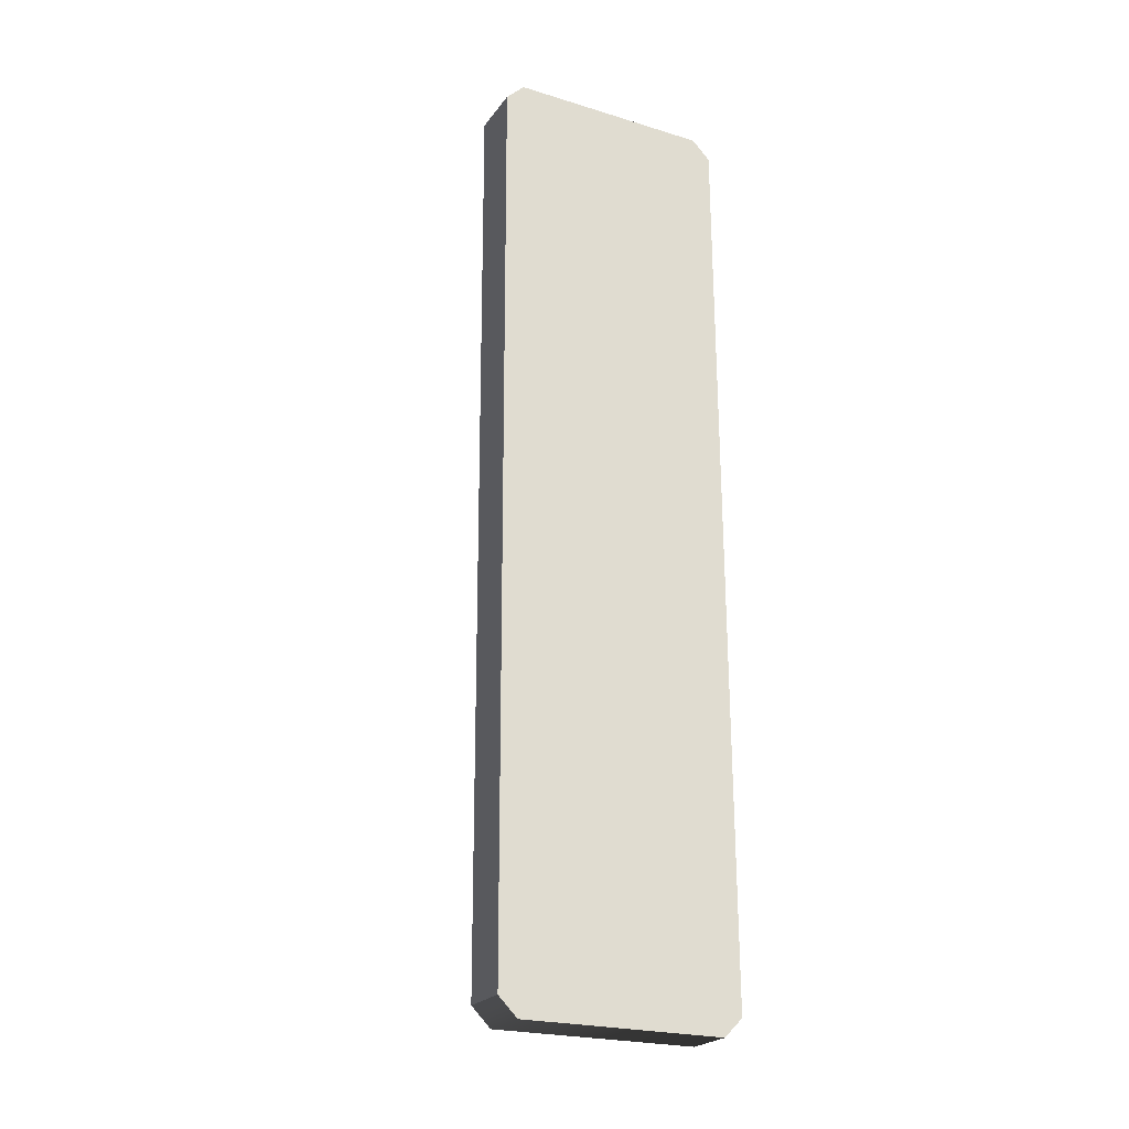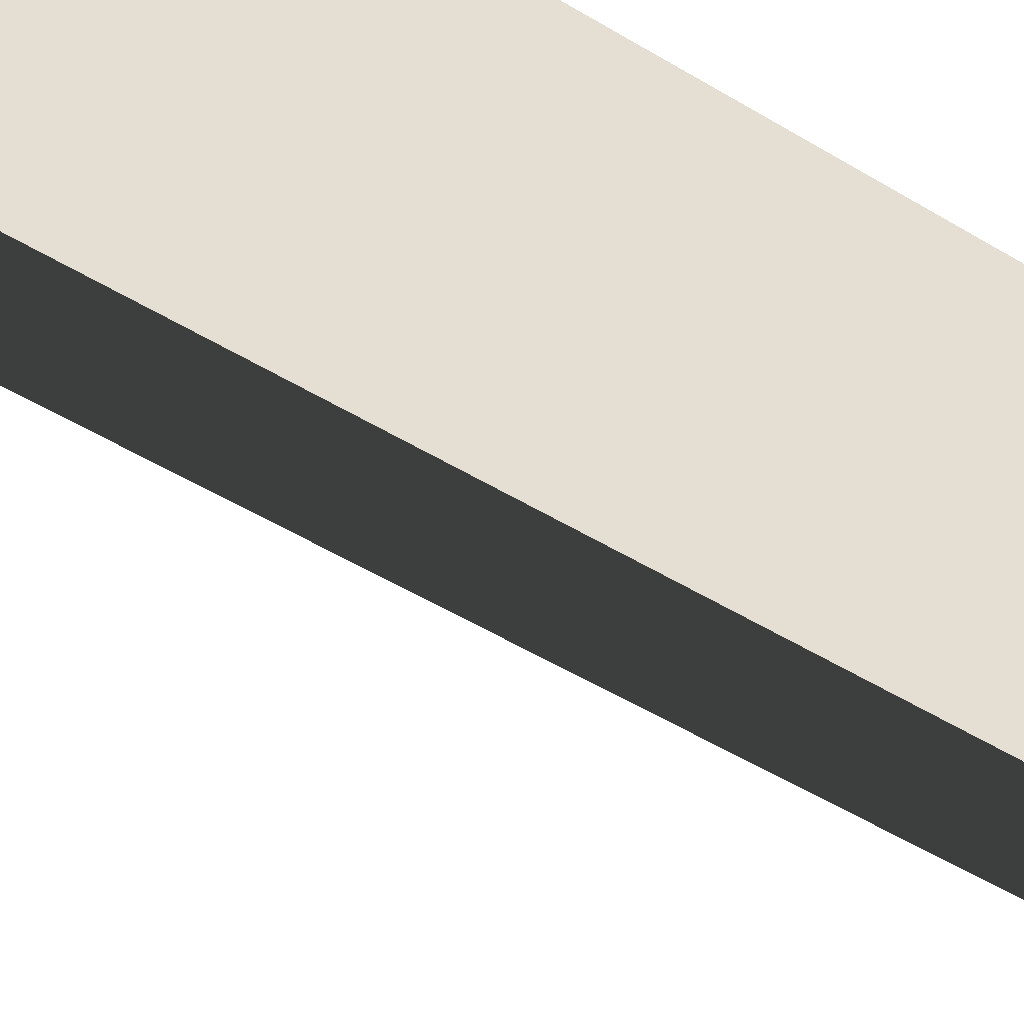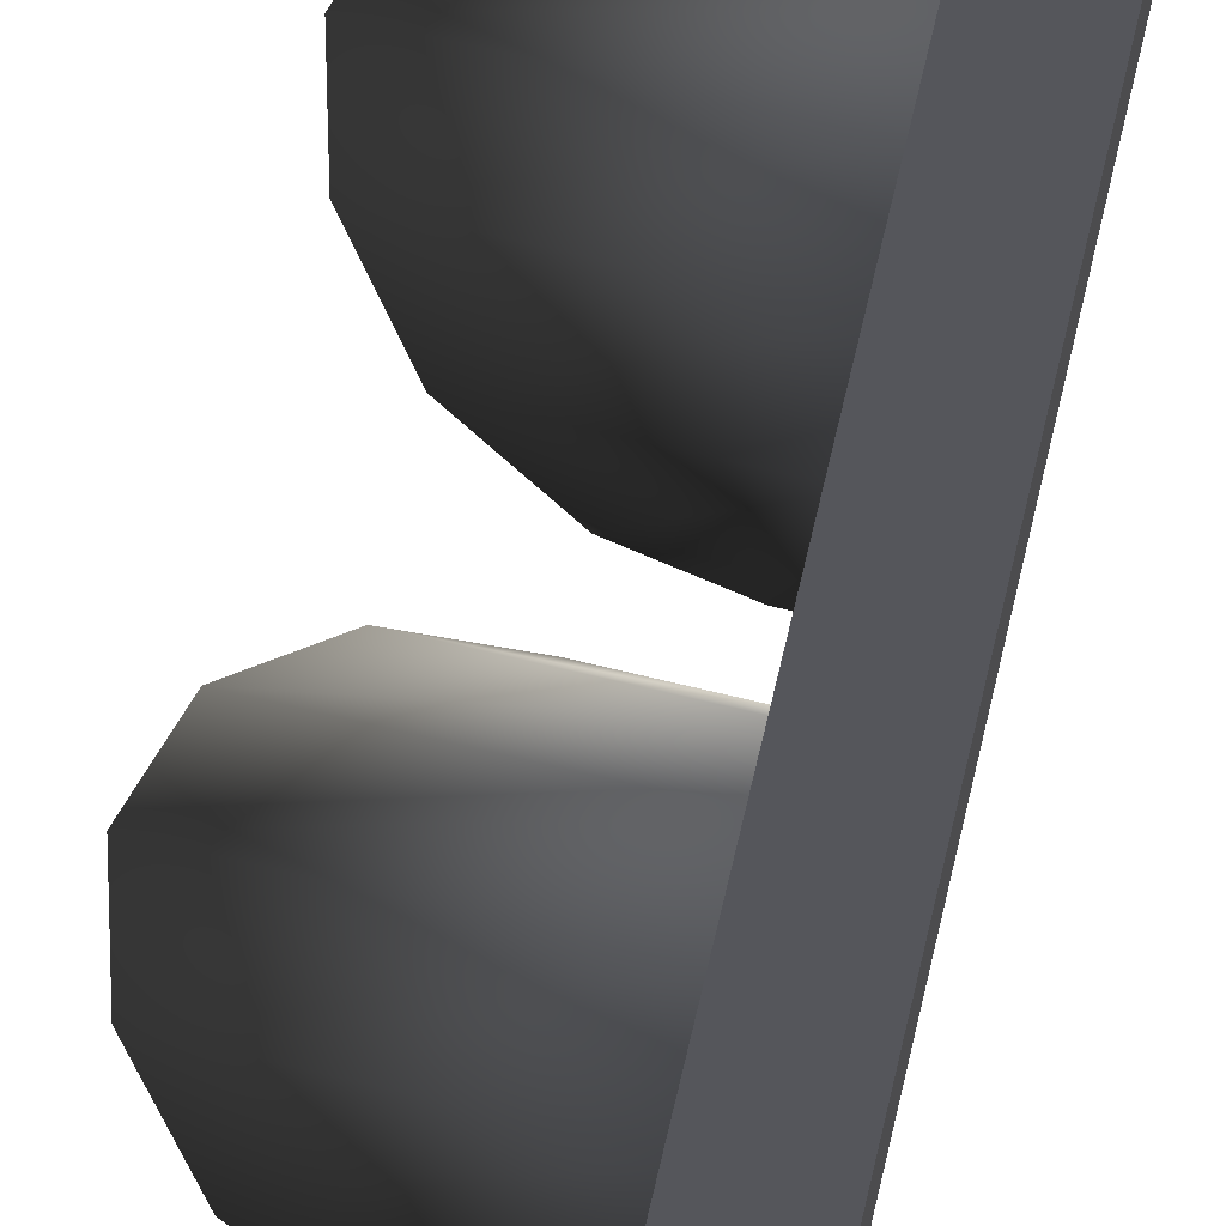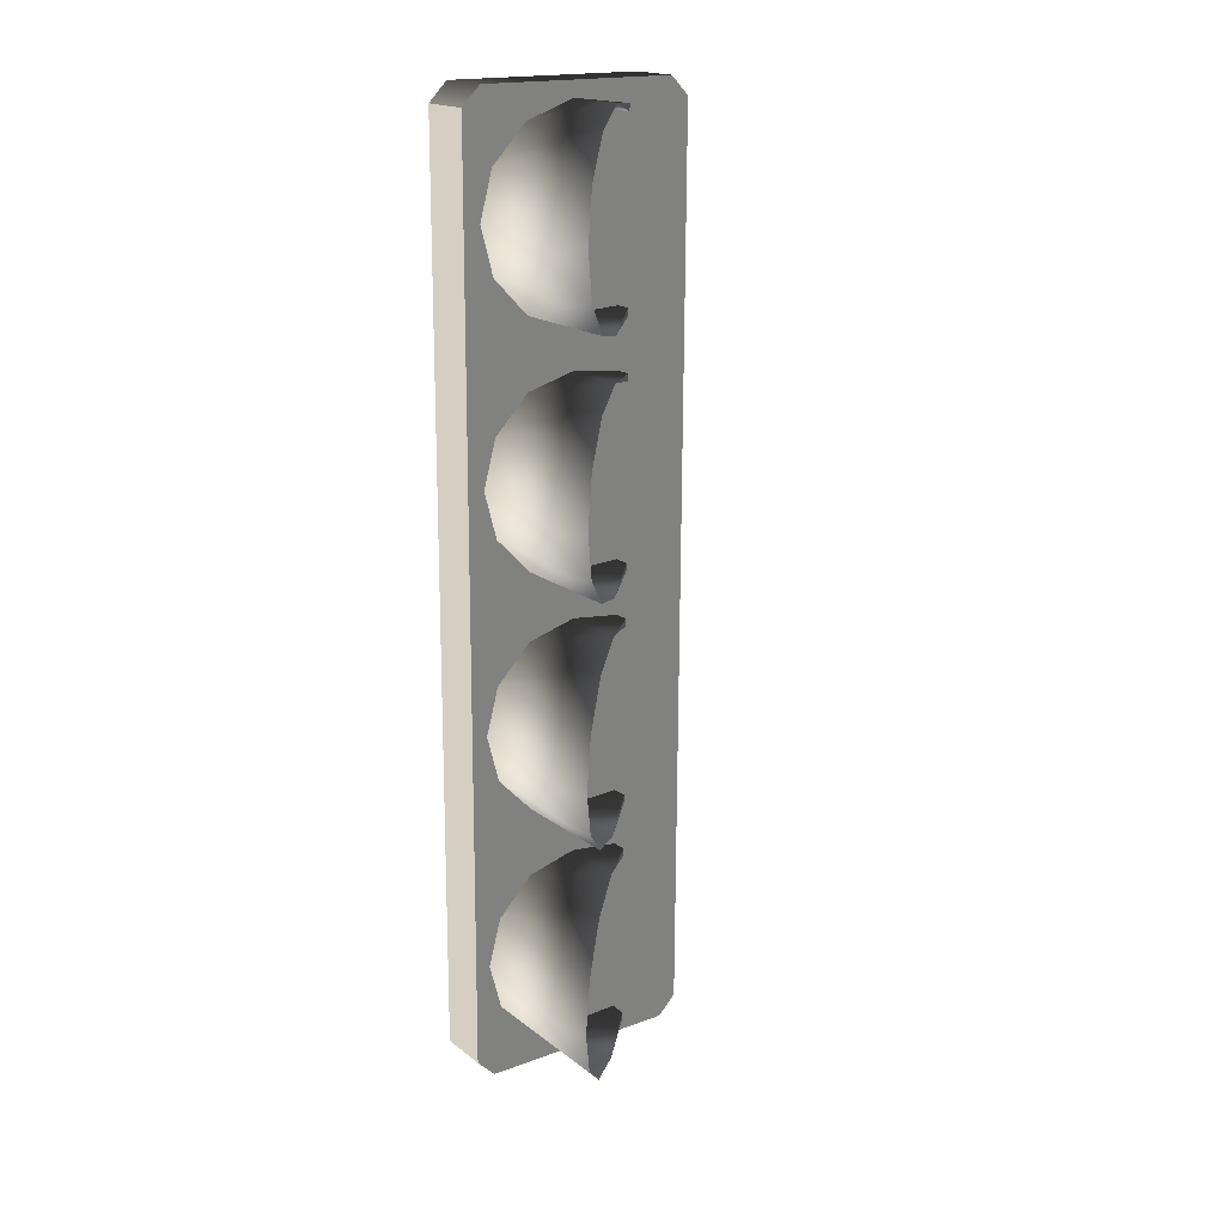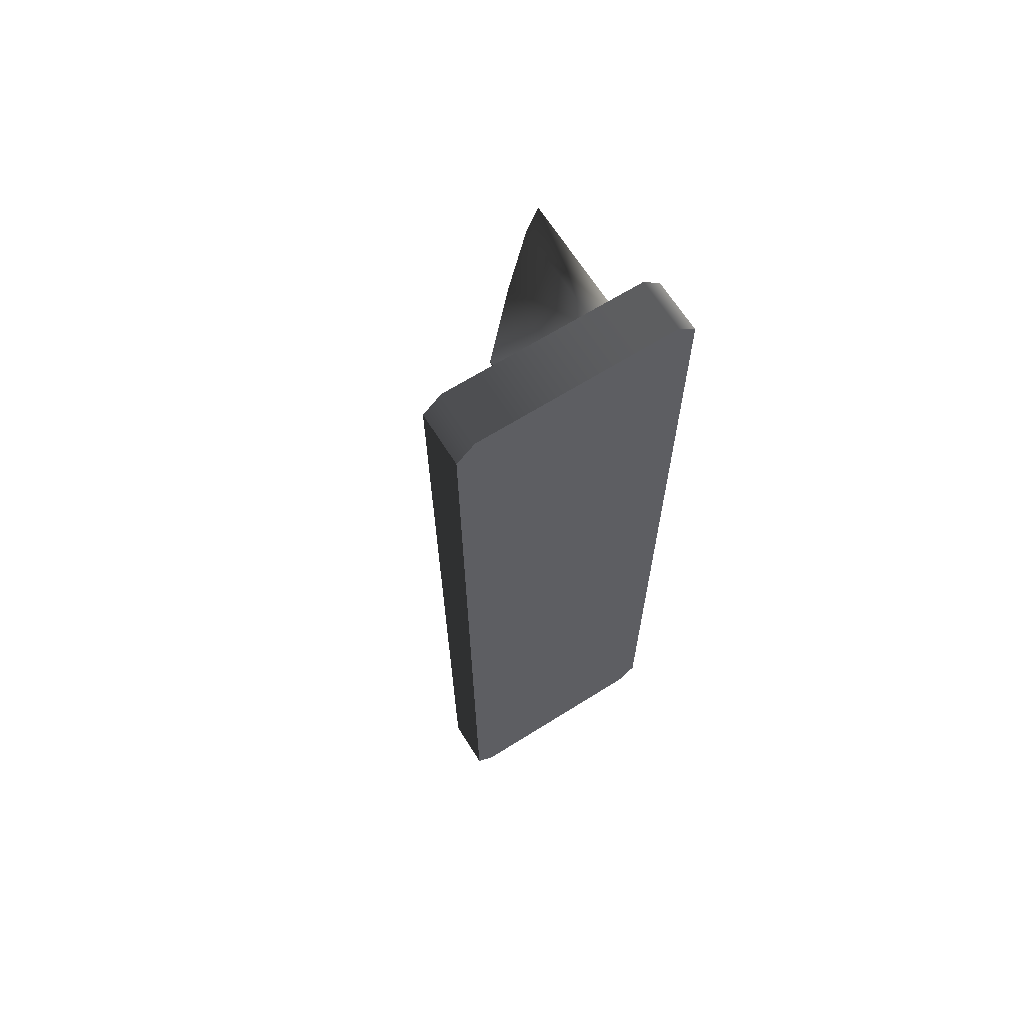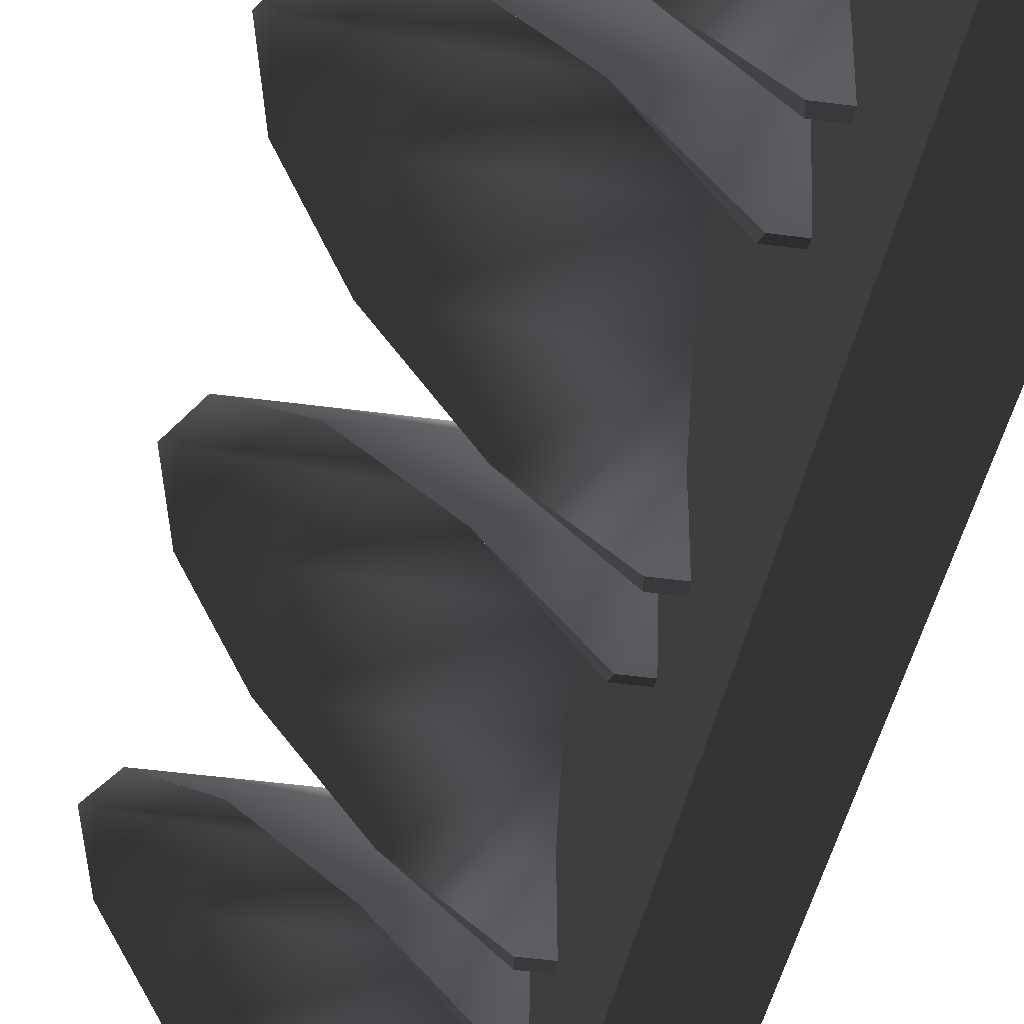
<metadata>
{"format":"obj","ext":"obj","renderer":"f3d","projection":"perspective","resolution":1024,"background":"white","views":[{"elev":-23.1,"azim":-117.3,"up":"+Y"},{"elev":-43.1,"azim":-127.5,"up":"+Z"},{"elev":73.2,"azim":-167.1,"up":"+Z"},{"elev":18.0,"azim":54.5,"up":"+Y"},{"elev":66.8,"azim":-122.1,"up":"+Y"},{"elev":-37.0,"azim":169.2,"up":"+Z"}]}
</metadata>
<code>
v -0.1459 1.288 0.3589
v -0.1512 0.6585 0.3589
v -0.3018 1.289 0.3589
v 0.02115 -1.347 0.03344
v -0.1205 -1.309 -0.1083
v -0.1242 -1.329 -0.1119
v -0.1169 -0.8081 -0.1083
v 0.02547 -0.7723 0.03346
v -0.1203 -0.7883 -0.1119
v -0.1205 -1.309 -0.1083
v -0.1864 -1.328 -0.1119
v -0.1242 -1.329 -0.1119
v -0.1863 -1.309 -0.1083
v -0.1825 -0.7878 -0.1119
v -0.1169 -0.8081 -0.1083
v -0.1203 -0.7883 -0.1119
v -0.1825 -0.8077 -0.1083
v 0.02626 -0.6598 0.03093
v -0.1155 -0.6218 -0.1109
v -0.1192 -0.6416 -0.1144
v -0.1118 -0.1189 -0.1109
v 0.03056 -0.08304 0.03093
v -0.1152 -0.09903 -0.1144
v -0.1155 -0.6218 -0.1109
v -0.1814 -0.6412 -0.1144
v -0.1192 -0.6416 -0.1144
v -0.1812 -0.6214 -0.1109
v -0.1774 -0.09856 -0.1144
v -0.1118 -0.1189 -0.1109
v -0.1152 -0.09903 -0.1144
v -0.1776 -0.1184 -0.1109
v 0.03133 0.02369 0.02842
v -0.1104 0.06162 -0.1134
v -0.1141 0.04182 -0.1169
v -0.1067 0.5641 -0.1134
v 0.03558 0.5999 0.02842
v -0.1102 0.584 -0.1169
v -0.1763 0.04228 -0.1169
v -0.1104 0.06162 -0.1134
v -0.1762 0.06211 -0.1134
v -0.1141 0.04182 -0.1169
v -0.1067 0.5641 -0.1134
v -0.1724 0.5844 -0.1169
v -0.1725 0.5646 -0.1134
v -0.1102 0.584 -0.1169
v 0.03643 0.7212 0.02841
v -0.1053 0.7592 -0.1134
v -0.109 0.7394 -0.1169
v -0.1017 1.26 -0.1134
v 0.04066 1.296 0.02841
v -0.105 1.28 -0.1169
v -0.1712 0.7398 -0.1169
v -0.1053 0.7592 -0.1134
v -0.171 0.7596 -0.1134
v -0.109 0.7394 -0.1169
v -0.1017 1.26 -0.1134
v -0.1672 1.281 -0.1169
v -0.1673 1.261 -0.1134
v -0.105 1.28 -0.1169
v -0.3204 -1.341 0.3589
v -0.1628 -0.711 0.359
v -0.1682 -1.342 0.359
v -0.3018 1.289 0.3589
v -0.1628 -0.711 0.359
v -0.1571 -0.02687 0.3589
v -0.1512 0.6585 0.3589
v -0.146 1.288 -0.3336
v -0.3018 1.289 -0.3336
v -0.1513 0.6585 -0.3336
v -0.3205 -1.341 -0.3336
v -0.1682 -1.342 -0.3336
v -0.1629 -0.711 -0.3336
v -0.1629 -0.711 -0.3336
v -0.3018 1.289 -0.3336
v -0.1571 -0.02687 -0.3336
v -0.1513 0.6585 -0.3336
v -0.1455 1.342 -0.2796
v -0.3014 1.343 0.3049
v -0.3014 1.343 -0.2796
v -0.1454 1.342 0.3049
v -0.3018 1.289 -0.3336
v -0.146 1.288 -0.3336
v -0.3205 -1.341 -0.3336
v -0.3209 -1.395 0.3049
v -0.3209 -1.395 -0.2796
v -0.3204 -1.341 0.3589
v -0.3018 1.289 0.3589
v -0.3018 1.289 -0.3336
v -0.3014 1.343 -0.2796
v -0.3014 1.343 0.3049
v -0.1459 1.288 0.3589
v -0.3014 1.343 0.3049
v -0.1454 1.342 0.3049
v -0.3018 1.289 0.3589
v -0.3204 -1.341 0.3589
v -0.1687 -1.396 0.3049
v -0.3209 -1.395 0.3049
v -0.1682 -1.342 0.359
v -0.3209 -1.395 -0.2796
v -0.1682 -1.342 -0.3336
v -0.3205 -1.341 -0.3336
v -0.1687 -1.396 -0.2796
v 0.02115 -1.347 0.03344
v -0.1864 -1.328 -0.1119
v -0.1866 -1.345 0.03345
v -0.1242 -1.329 -0.1119
v 0.1653 -1.298 0.1769
v -0.1862 -1.295 0.1769
v 0.2679 -1.193 0.2787
v -0.1854 -1.189 0.2786
v 0.3057 -1.056 0.3154
v -0.1843 -1.052 0.3154
v 0.2699 -0.9179 0.2787
v -0.1833 -0.9146 0.2787
v 0.1688 -0.8112 0.1769
v -0.1826 -0.8087 0.1769
v 0.02547 -0.7723 0.03346
v -0.1824 -0.7708 0.03344
v -0.1203 -0.7883 -0.1119
v -0.1825 -0.7878 -0.1119
v -0.1205 -1.309 -0.1083
v -0.1864 -1.314 0.02749
v -0.1863 -1.309 -0.1083
v 0.02115 -1.347 0.03344
v -0.186 -1.269 0.1489
v 0.1653 -1.298 0.1769
v -0.1852 -1.168 0.2426
v 0.2679 -1.193 0.2787
v -0.1844 -1.052 0.2736
v 0.3057 -1.056 0.3154
v -0.1835 -0.9357 0.2426
v 0.2699 -0.9179 0.2787
v -0.1827 -0.8345 0.1489
v 0.1688 -0.8112 0.1769
v -0.1826 -0.8019 0.0275
v 0.02547 -0.7723 0.03346
v -0.1825 -0.8077 -0.1083
v -0.1169 -0.8081 -0.1083
v 0.02626 -0.6598 0.03093
v -0.1814 -0.6412 -0.1144
v -0.1815 -0.6582 0.03093
v -0.1192 -0.6416 -0.1144
v 0.1703 -0.6106 0.1744
v -0.1811 -0.6081 0.1744
v 0.2729 -0.5055 0.2761
v -0.1803 -0.5021 0.2761
v 0.3107 -0.3684 0.3128
v -0.1793 -0.3648 0.3128
v 0.275 -0.2307 0.2761
v -0.1783 -0.2274 0.2761
v 0.1739 -0.1241 0.1744
v -0.1776 -0.1215 0.1744
v 0.03056 -0.08304 0.03093
v -0.1773 -0.0815 0.03092
v -0.1152 -0.09903 -0.1144
v -0.1774 -0.09856 -0.1144
v -0.1155 -0.6218 -0.1109
v -0.1813 -0.6271 0.02498
v -0.1812 -0.6214 -0.1109
v 0.02626 -0.6598 0.03093
v -0.1809 -0.5822 0.1464
v 0.1703 -0.6106 0.1744
v -0.1802 -0.481 0.24
v 0.2729 -0.5055 0.2761
v -0.1794 -0.3647 0.2711
v 0.3107 -0.3684 0.3128
v -0.1785 -0.2485 0.24
v 0.275 -0.2307 0.2761
v -0.1777 -0.1473 0.1464
v 0.1739 -0.1241 0.1744
v -0.1775 -0.1126 0.02498
v 0.03056 -0.08304 0.03093
v -0.1776 -0.1184 -0.1109
v -0.1118 -0.1189 -0.1109
v 0.03133 0.02369 0.02842
v -0.1763 0.04228 -0.1169
v -0.1765 0.02523 0.0284
v -0.1141 0.04182 -0.1169
v 0.1753 0.07281 0.1719
v -0.176 0.07539 0.1719
v 0.278 0.178 0.2736
v -0.1753 0.1813 0.2736
v 0.3158 0.3151 0.3103
v -0.1743 0.3187 0.3103
v 0.28 0.4527 0.2736
v -0.1733 0.4561 0.2736
v 0.1789 0.5594 0.1719
v -0.1725 0.562 0.1719
v 0.03558 0.5999 0.02842
v -0.1723 0.6015 0.0284
v -0.1102 0.584 -0.1169
v -0.1724 0.5844 -0.1169
v -0.1104 0.06162 -0.1134
v -0.1762 0.05635 0.02247
v -0.1762 0.06211 -0.1134
v 0.03133 0.02369 0.02842
v -0.1759 0.1012 0.1439
v 0.1753 0.07281 0.1719
v -0.1751 0.2025 0.2375
v 0.278 0.178 0.2736
v -0.1743 0.3187 0.2686
v 0.3158 0.3151 0.3103
v -0.1734 0.4349 0.2375
v 0.28 0.4527 0.2736
v -0.1727 0.5362 0.1438
v 0.1789 0.5594 0.1719
v -0.1725 0.5703 0.02246
v 0.03558 0.5999 0.02842
v -0.1725 0.5646 -0.1134
v -0.1067 0.5641 -0.1134
v 0.03643 0.7212 0.02841
v -0.1712 0.7398 -0.1169
v -0.1713 0.7228 0.02842
v -0.109 0.7394 -0.1169
v 0.1804 0.7584 0.1719
v -0.171 0.761 0.1719
v 0.283 0.8636 0.2736
v -0.1703 0.8669 0.2736
v 0.3208 1.001 0.3103
v -0.1693 1.004 0.3103
v 0.285 1.138 0.2736
v -0.1682 1.142 0.2736
v 0.1839 1.245 0.1719
v -0.1675 1.248 0.1719
v 0.04066 1.296 0.02841
v -0.1671 1.298 0.02842
v -0.105 1.28 -0.1169
v -0.1672 1.281 -0.1169
v -0.1053 0.7592 -0.1134
v -0.1711 0.7539 0.02247
v -0.171 0.7596 -0.1134
v 0.03643 0.7212 0.02841
v -0.1708 0.7868 0.1438
v 0.1804 0.7584 0.1719
v -0.1701 0.8881 0.2375
v 0.283 0.8636 0.2736
v -0.1693 1.004 0.2686
v 0.3208 1.001 0.3103
v -0.1684 1.121 0.2375
v 0.285 1.138 0.2736
v -0.1677 1.222 0.1438
v 0.1839 1.245 0.1719
v -0.1673 1.267 0.02247
v 0.04066 1.296 0.02841
v -0.1673 1.261 -0.1134
v -0.1017 1.26 -0.1134
v -0.3209 -1.395 0.3049
v -0.1687 -1.396 -0.2796
v -0.3209 -1.395 -0.2796
v -0.1687 -1.396 0.3049
v -0.1629 -0.7114 0.01267
v -0.1571 -0.02687 0.3589
v -0.1571 -0.02694 0.01267
v -0.1628 -0.711 0.359
v -0.1629 -0.7114 0.01267
v -0.1571 -0.02687 -0.3336
v -0.1629 -0.711 -0.3336
v -0.1571 -0.02694 0.01267
v -0.1629 -0.7114 0.01267
v -0.1682 -1.342 0.359
v -0.1628 -0.711 0.359
v -0.1687 -1.396 0.3049
v -0.1687 -1.396 0.01267
v -0.1682 -1.342 -0.3336
v -0.1629 -0.7114 0.01267
v -0.1629 -0.711 -0.3336
v -0.1687 -1.396 0.01267
v -0.1687 -1.396 -0.2796
v -0.1454 1.342 0.3049
v -0.1512 0.6585 0.3589
v -0.1459 1.288 0.3589
v -0.1513 0.6581 0.01267
v -0.1455 1.342 0.01267
v -0.1571 -0.02694 0.01267
v -0.1571 -0.02687 0.3589
v -0.1513 0.6581 0.01267
v -0.1455 1.342 0.01267
v -0.1513 0.6585 -0.3336
v -0.146 1.288 -0.3336
v -0.1455 1.342 -0.2796
v -0.1571 -0.02694 0.01267
v -0.1571 -0.02687 -0.3336
g StartLights_1055_1
f 1 3 2
f 4 6 5
f 7 9 8
f 10 12 11
f 11 13 10
f 14 16 15
f 15 17 14
f 18 20 19
f 21 23 22
f 24 26 25
f 25 27 24
f 28 30 29
f 29 31 28
f 32 34 33
f 35 37 36
f 38 40 39
f 39 41 38
f 42 44 43
f 43 45 42
f 46 48 47
f 49 51 50
f 52 54 53
f 53 55 52
f 56 58 57
f 57 59 56
f 60 62 61
f 63 60 64
f 64 65 63
f 63 65 66
f 67 69 68
f 70 72 71
f 73 70 74
f 74 75 73
f 74 76 75
f 77 79 78
f 78 80 77
f 81 79 77
f 77 82 81
f 83 85 84
f 83 84 86
f 83 86 87
f 87 88 83
f 87 89 88
f 87 90 89
f 91 93 92
f 92 94 91
f 95 97 96
f 96 98 95
f 99 101 100
f 100 102 99
f 103 105 104
f 104 106 103
f 105 103 107
f 107 108 105
f 108 107 109
f 109 110 108
f 110 109 111
f 112 110 111
f 111 113 112
f 113 114 112
f 114 113 115
f 115 116 114
f 116 115 117
f 117 118 116
f 118 117 119
f 119 120 118
f 121 123 122
f 122 124 121
f 124 122 125
f 125 126 124
f 126 125 127
f 127 128 126
f 128 127 129
f 129 130 128
f 130 129 131
f 131 132 130
f 132 131 133
f 133 134 132
f 134 133 135
f 135 136 134
f 136 135 137
f 137 138 136
f 139 141 140
f 140 142 139
f 141 139 143
f 143 144 141
f 144 143 145
f 145 146 144
f 146 145 147
f 148 146 147
f 147 149 148
f 149 150 148
f 150 149 151
f 151 152 150
f 152 151 153
f 153 154 152
f 154 153 155
f 155 156 154
f 157 159 158
f 158 160 157
f 160 158 161
f 161 162 160
f 162 161 163
f 163 164 162
f 164 163 165
f 165 166 164
f 166 165 167
f 167 168 166
f 168 167 169
f 169 170 168
f 170 169 171
f 171 172 170
f 172 171 173
f 173 174 172
f 175 177 176
f 176 178 175
f 177 175 179
f 179 180 177
f 180 179 181
f 181 182 180
f 182 181 183
f 183 184 182
f 184 183 185
f 185 186 184
f 186 185 187
f 187 188 186
f 188 187 189
f 189 190 188
f 190 189 191
f 191 192 190
f 193 195 194
f 194 196 193
f 196 194 197
f 197 198 196
f 198 197 199
f 199 200 198
f 200 199 201
f 201 202 200
f 202 201 203
f 203 204 202
f 204 203 205
f 205 206 204
f 206 205 207
f 207 208 206
f 208 207 209
f 209 210 208
f 211 213 212
f 212 214 211
f 213 211 215
f 215 216 213
f 216 215 217
f 217 218 216
f 218 217 219
f 219 220 218
f 220 219 221
f 221 222 220
f 222 221 223
f 223 224 222
f 224 223 225
f 225 226 224
f 226 225 227
f 227 228 226
f 229 231 230
f 230 232 229
f 232 230 233
f 233 234 232
f 234 233 235
f 235 236 234
f 236 235 237
f 237 238 236
f 238 237 239
f 239 240 238
f 240 239 241
f 241 242 240
f 242 241 243
f 243 244 242
f 244 243 245
f 245 246 244
f 247 249 248
f 248 250 247
f 251 253 252
f 252 254 251
f 255 257 256
f 256 258 255
f 259 261 260
f 259 260 262
f 262 263 259
f 264 266 265
f 265 267 264
f 268 264 267
f 269 271 270
f 269 270 272
f 272 273 269
f 274 272 270
f 270 275 274
f 276 278 277
f 278 279 277
f 279 280 277
f 278 276 281
f 281 282 278

</code>
